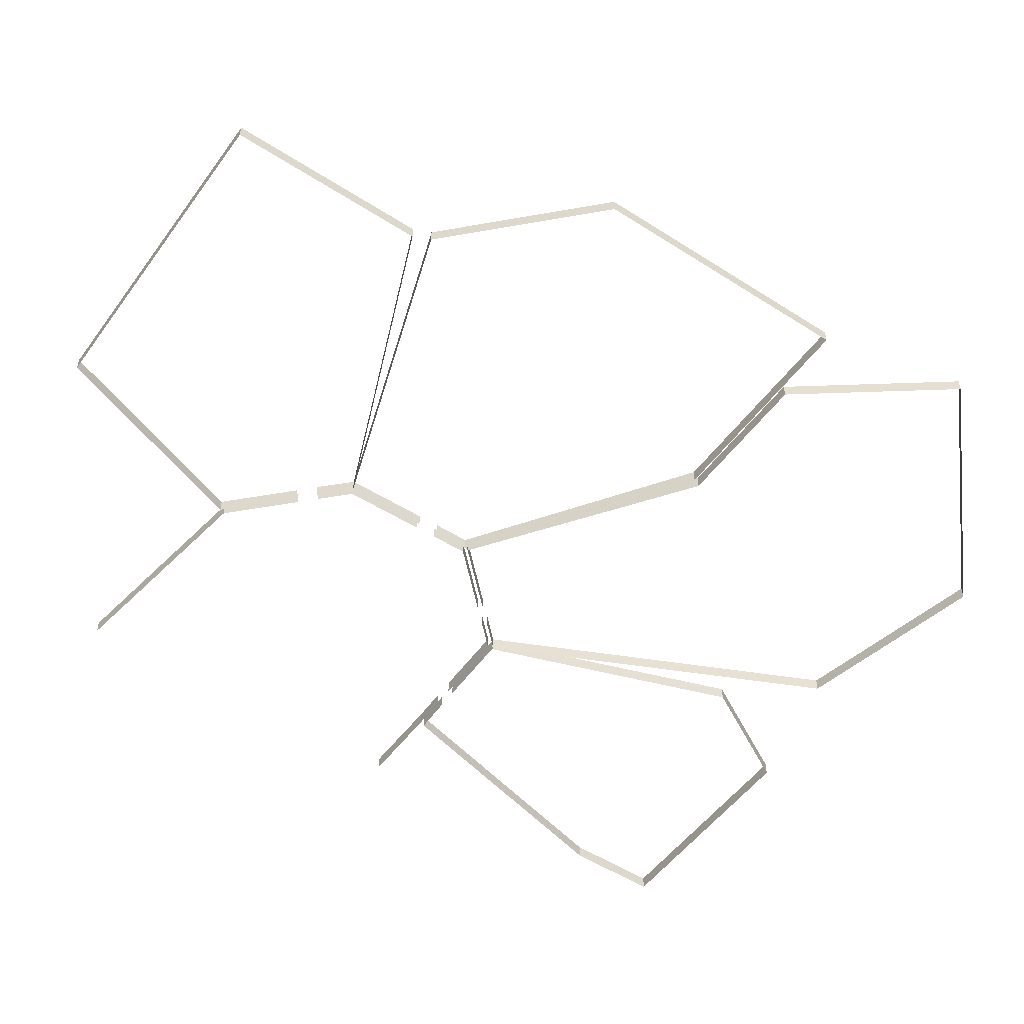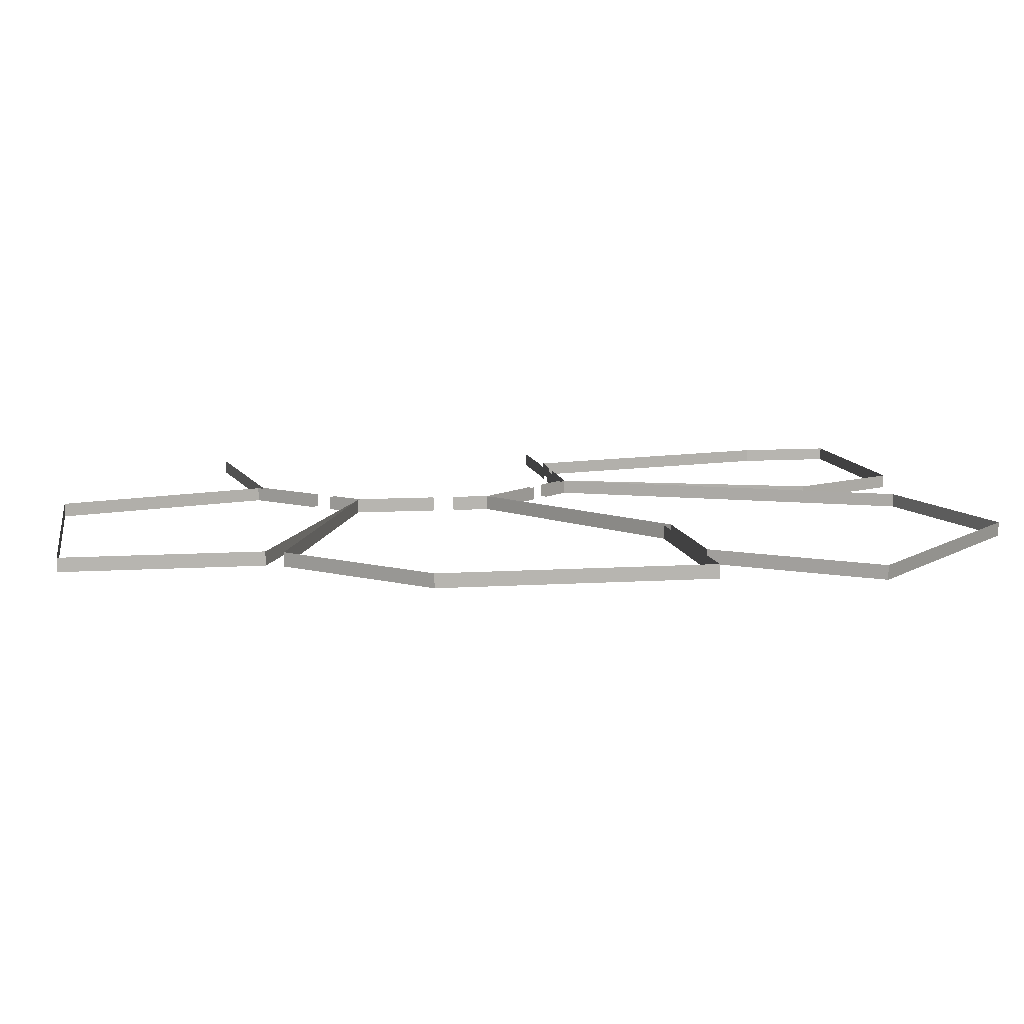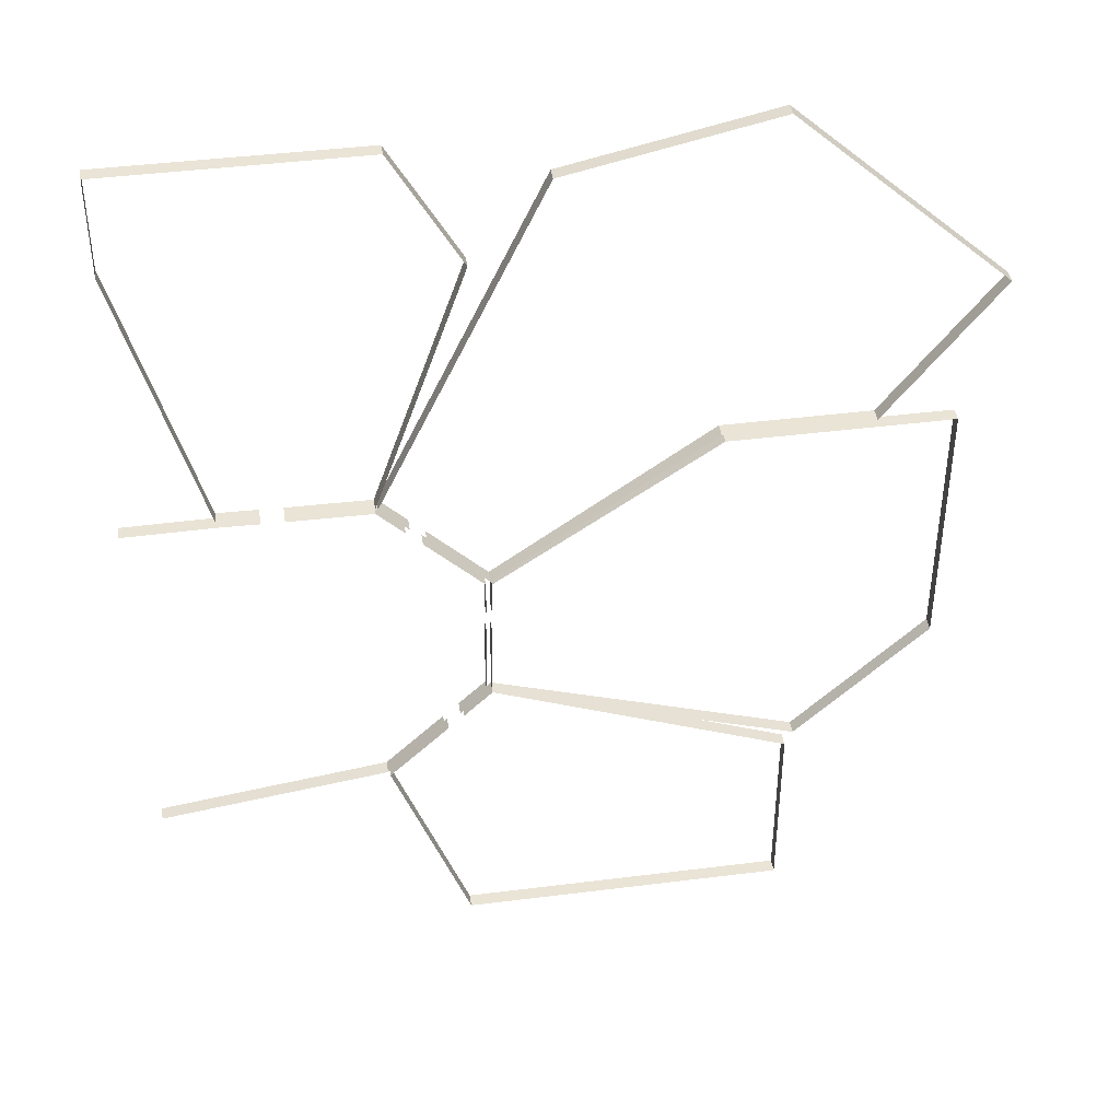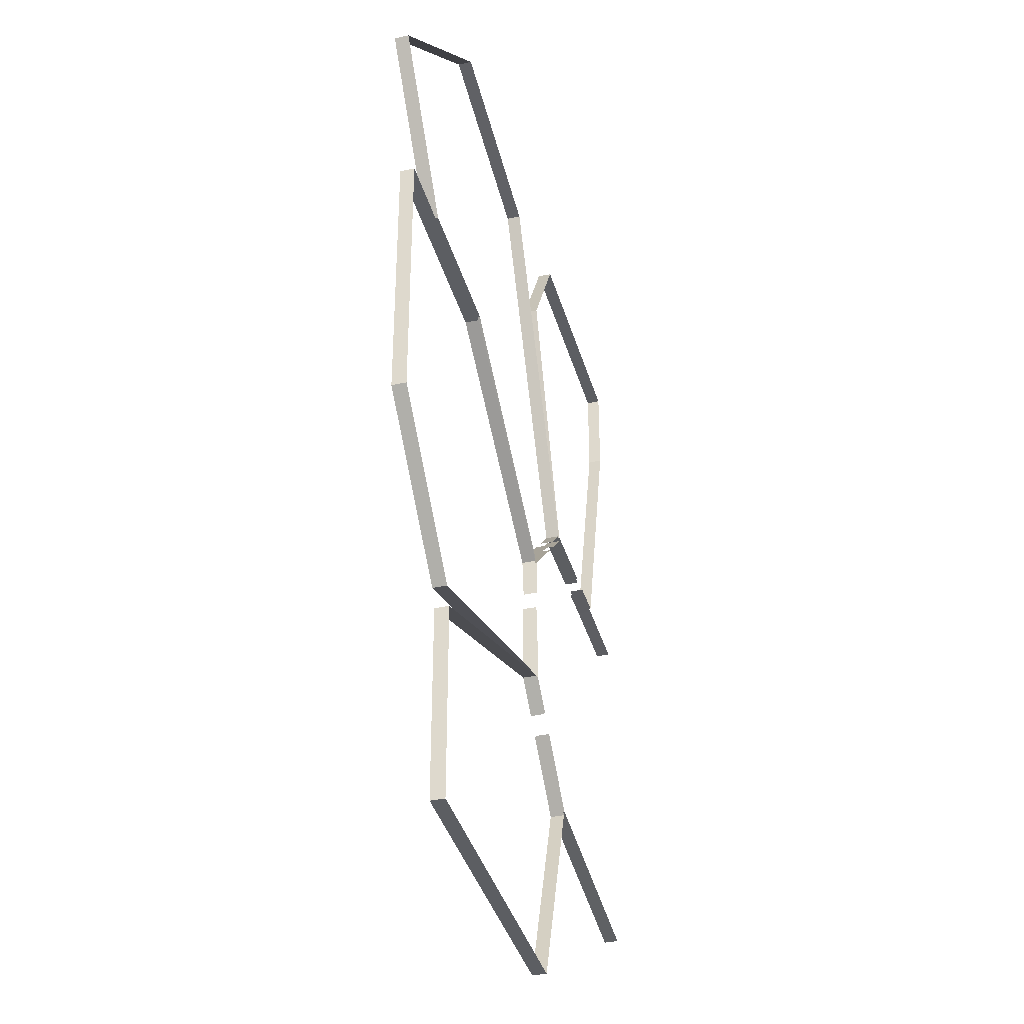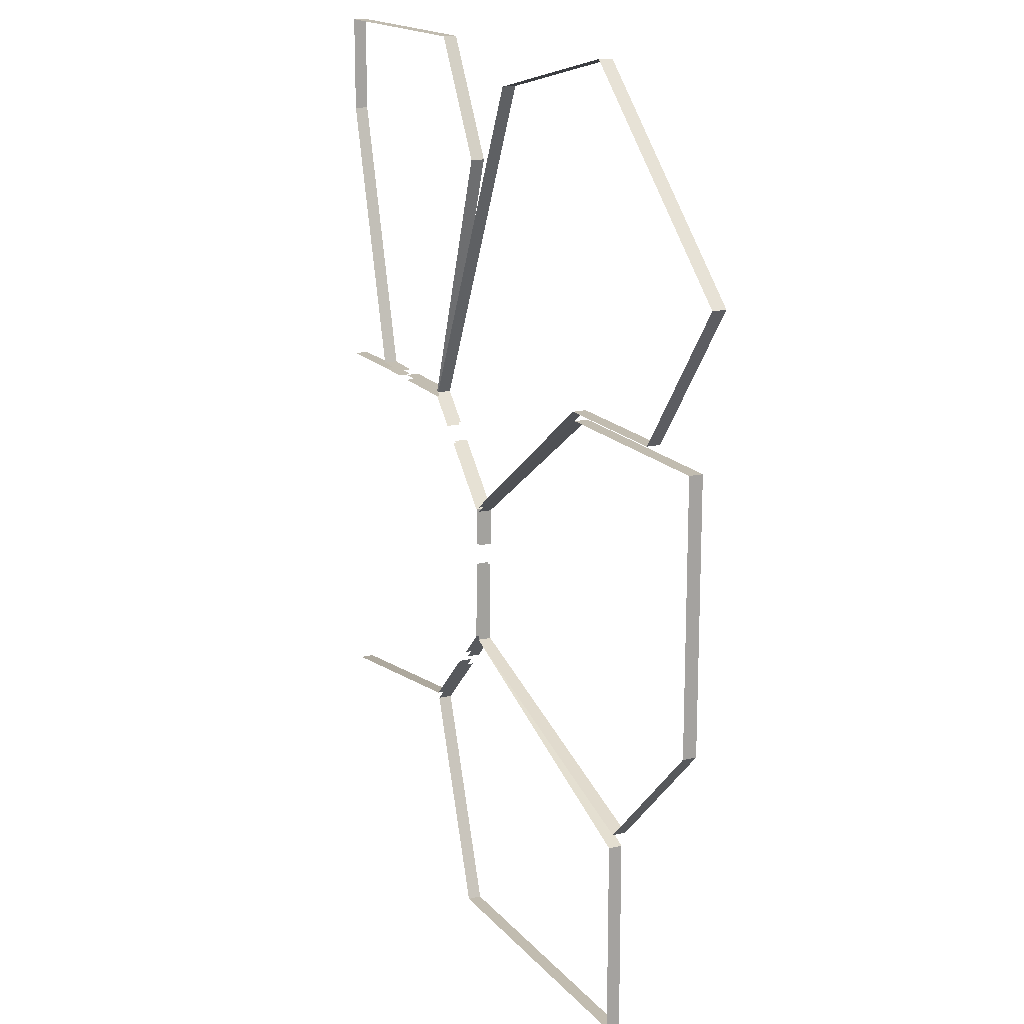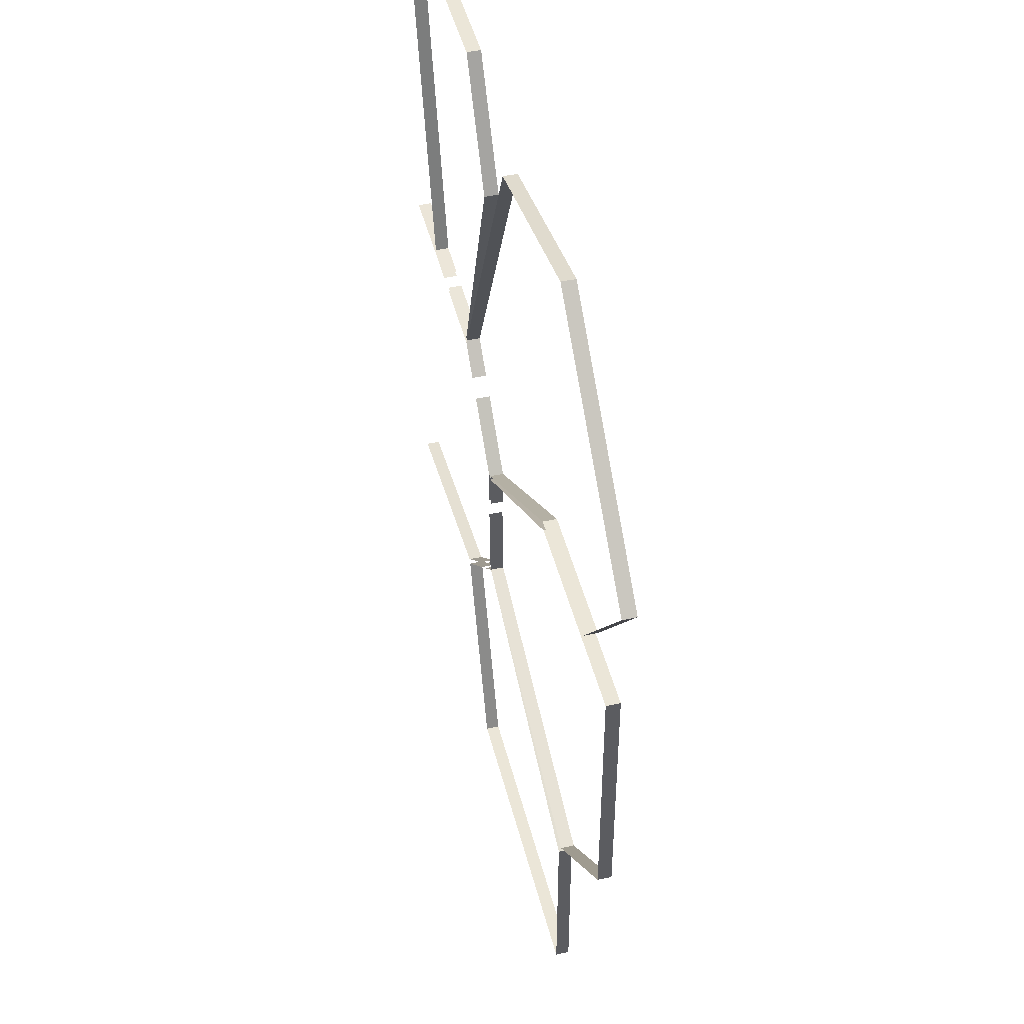
<metadata>
{"format":"obj","ext":"obj","renderer":"f3d","projection":"perspective","resolution":1024,"background":"white","views":[{"elev":-51.7,"azim":-124.9,"up":"+Y"},{"elev":9.3,"azim":-99.9,"up":"+Y"},{"elev":42.4,"azim":171.4,"up":"+Z"},{"elev":-38.0,"azim":-74.5,"up":"+Z"},{"elev":16.4,"azim":-115.9,"up":"+Z"},{"elev":46.6,"azim":-104.0,"up":"+Z"}]}
</metadata>
<code>
o Plane.004
v 11.41 -5e-06 -30.61
v 11.41 2.128 -30.61
v 11.41 -5e-06 27.2
v 11.41 2.128 27.2
v -2.317 2.128 27.32
v -2.317 -3e-06 27.32
v -23.55 2.128 -25.76
v -23.55 -5e-06 -25.76
v -2.317 2.128 27.32
v -2.317 -2e-06 27.32
v -11.56 2.128 27.12
v -11.56 -4e-06 27.12
v -24.14 2.128 26.97
v -24.14 -5e-06 26.97
v -8.141 2.128 27.17
v -8.141 -3e-06 27.17
v -11.56 -4e-06 27.96
v -11.56 2.128 27.96
v -24.5 2.128 27.8
v -24.5 -5e-06 27.8
v -2.044 -2e-06 28.18
v -2.044 2.128 28.18
v -8.141 2.128 28.02
v -8.141 -3e-06 28.02
v -30.62 2.128 20.36
v -30.62 -4e-06 20.36
v -39.41 2.128 11.36
v -39.41 -5e-06 11.36
v -28.24 2.128 22.81
v -28.24 -3e-06 22.81
v -31.21 -4e-06 20.95
v -31.21 2.128 20.95
v -40.25 2.128 11.68
v -40.25 -5e-06 11.68
v -28.84 2.128 23.41
v -28.84 -3e-06 23.41
v -39.32 2.128 2.097
v -39.32 -4e-06 2.097
v -39.17 2.128 -10.49
v -39.17 -5e-06 -10.49
v -39.37 2.128 5.515
v -39.37 -3e-06 5.515
v -40.15 -4e-06 2.097
v -40.15 2.128 2.097
v -39.99 2.128 -10.85
v -39.99 -5e-06 -10.85
v -40.22 2.128 5.515
v -40.22 -3e-06 5.515
v -32.55 2.128 -16.96
v -32.55 -4e-06 -16.96
v -23.55 2.128 -25.76
v -23.55 -5e-06 -25.76
v -35.01 2.128 -14.58
v -35.01 -3e-06 -14.58
v -33.15 -4e-06 -17.56
v -33.15 2.128 -17.56
v -23.88 2.128 -26.6
v -23.88 -5e-06 -26.6
v -35.61 2.128 -15.19
v -35.61 -3e-06 -15.19
f 8 1 2 7
f 5 4 3 6
f 15 9 10 16
f 12 14 13 11
f 17 18 19 20
f 23 24 21 22
f 29 13 14 30
f 26 28 27 25
f 31 32 33 34
f 35 36 20 19
f 41 27 28 42
f 38 40 39 37
f 43 44 45 46
f 47 48 34 33
f 53 39 40 54
f 50 52 51 49
f 55 56 57 58
f 59 60 46 45
o Plane.005
v -23.89 -5e-06 -26.6
v -23.89 2.128 -26.6
v -35.63 2.128 -59.53
v -35.63 -5e-06 -59.53
v -85.94 2.128 -59.53
v -85.94 -5e-06 -59.53
v -85.94 2.128 -29.36
v -85.94 -5e-06 -29.36
v -39.99 2.128 -10.85
v -39.99 -5e-06 -10.85
v -87.08 2.128 -26.75
v -87.08 -5e-06 -26.75
v -107.2 2.128 -7.191
v -107.2 -5e-06 -7.191
v -107.2 2.128 33.95
v -107.2 -5e-06 33.95
v -73.67 2.128 33.95
v -73.67 -5e-06 33.95
v -40.25 2.128 11.2
v -40.25 -5e-06 11.2
v -73.09 2.128 35.24
v -73.09 -5e-06 35.24
v -95.45 2.128 35.24
v -95.45 -5e-06 35.24
v -112.2 2.128 57.42
v -112.2 -5e-06 57.42
v -80.06 2.128 86.99
v -80.06 -5e-06 86.99
v -49.36 2.128 80.27
v -49.36 -5e-06 80.27
v -24.5 2.128 27.61
v -24.5 -5e-06 27.61
v -38.13 2.128 67.83
v -38.13 -5e-06 67.83
v -27.96 2.128 86.06
v -27.96 -5e-06 86.06
v 9.293 2.128 86.06
v 9.293 -5e-06 86.06
v 9.293 2.128 70.99
v 9.293 -5e-06 70.99
v -2.044 2.128 28.18
v -2.044 -5e-06 28.18
v -40.09 -5e-06 11.84
v -40.09 2.128 11.84
v -24.15 -5e-06 27.77
v -24.15 2.128 27.77
f 64 61 62 63
f 64 63 65 66
f 66 65 67 68
f 68 67 69 70
f 70 69 71 72
f 72 71 73 74
f 74 73 75 76
f 76 75 77 78
f 78 77 79 80
f 103 104 81 82
f 82 81 83 84
f 84 83 85 86
f 86 85 87 88
f 88 87 89 90
f 90 89 91 92
f 105 106 93 94
f 94 93 95 96
f 96 95 97 98
f 98 97 99 100
f 100 99 101 102

</code>
